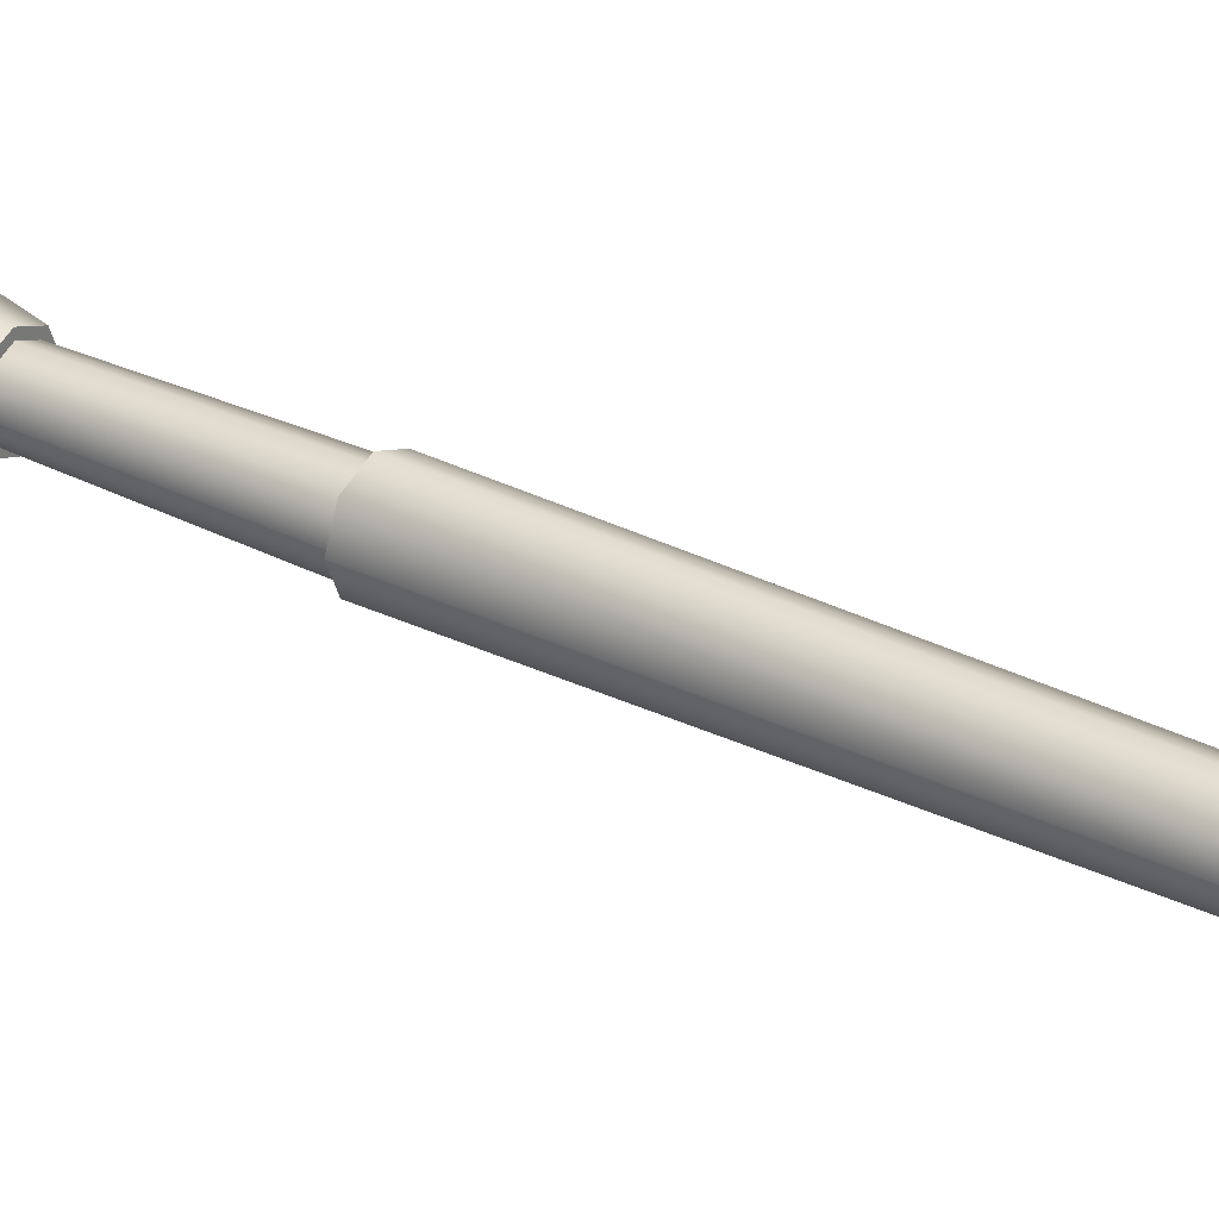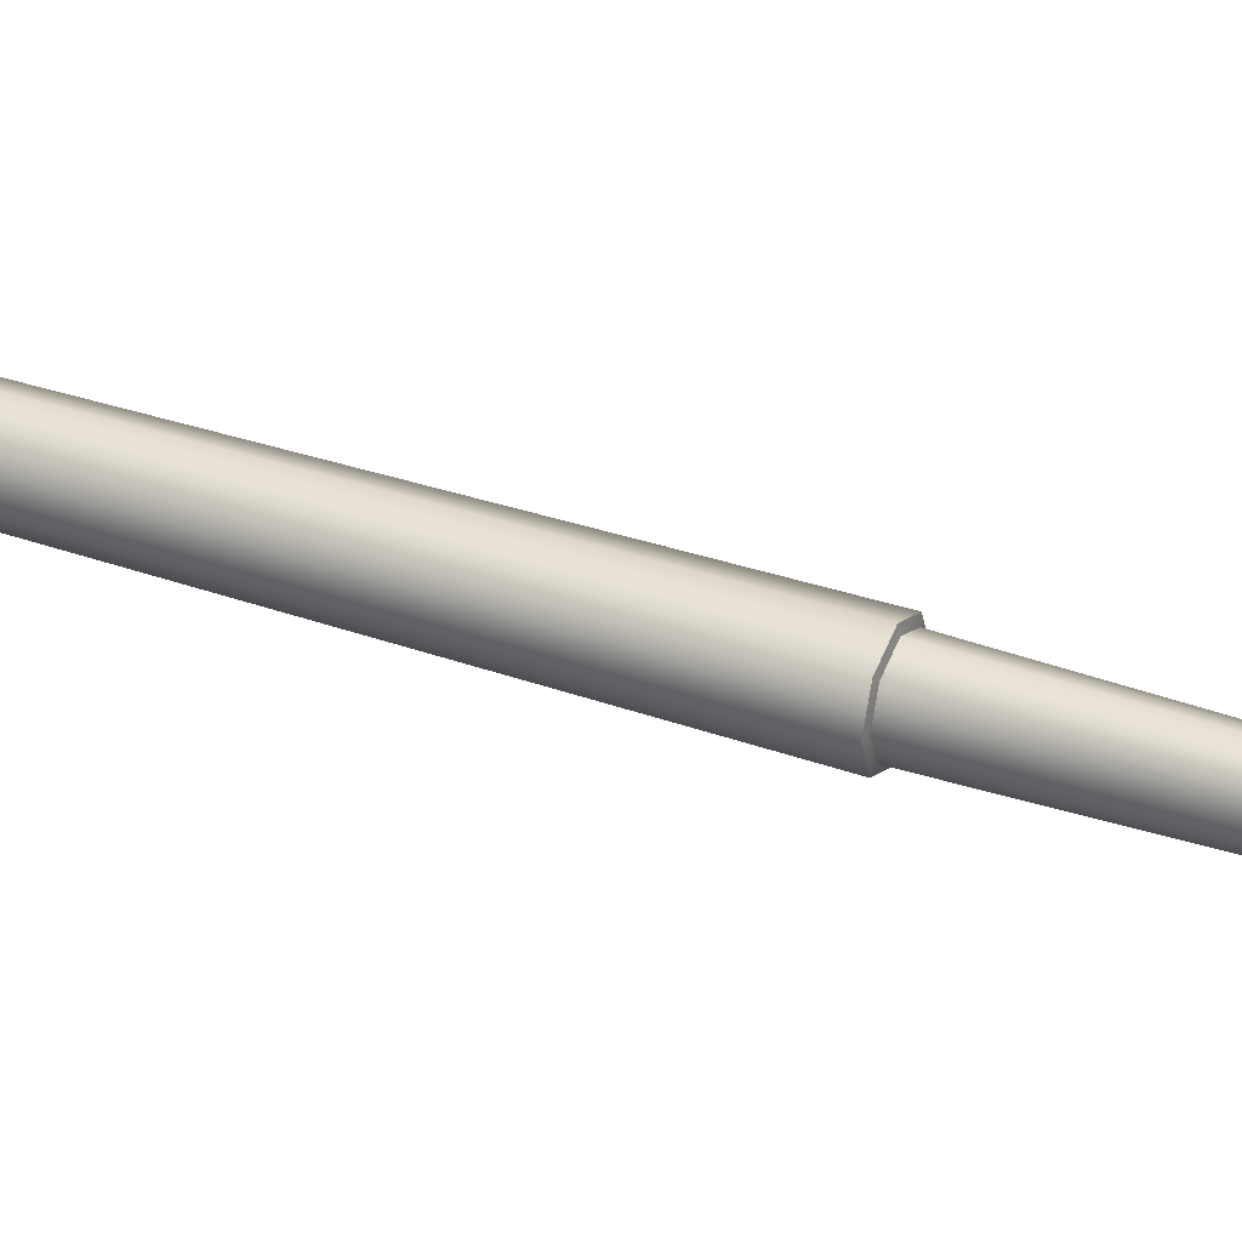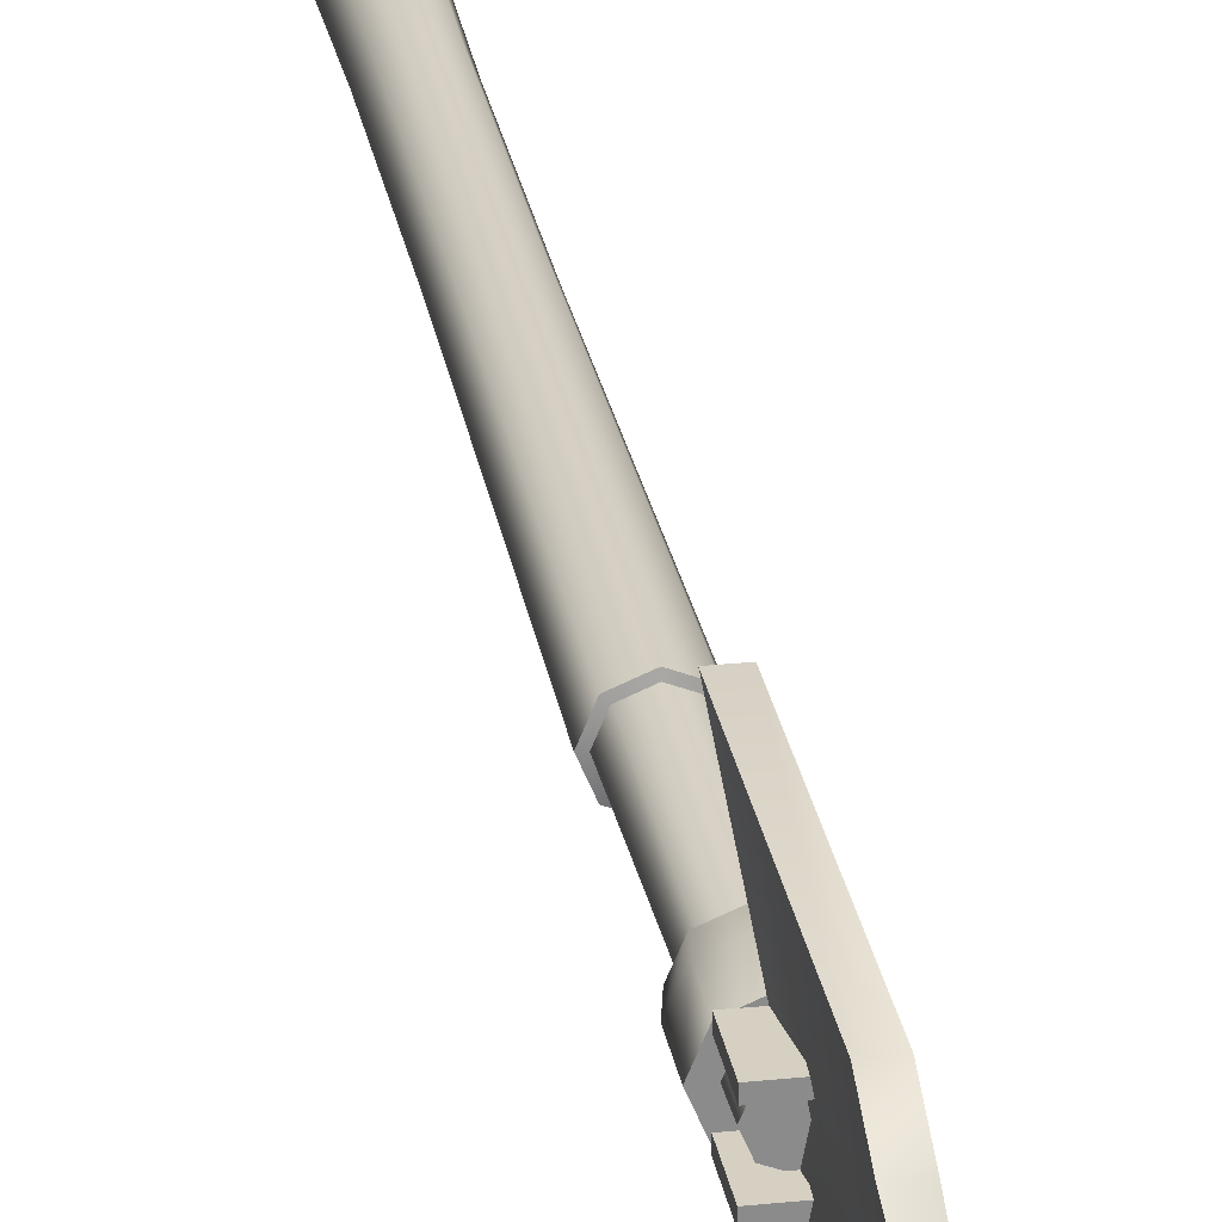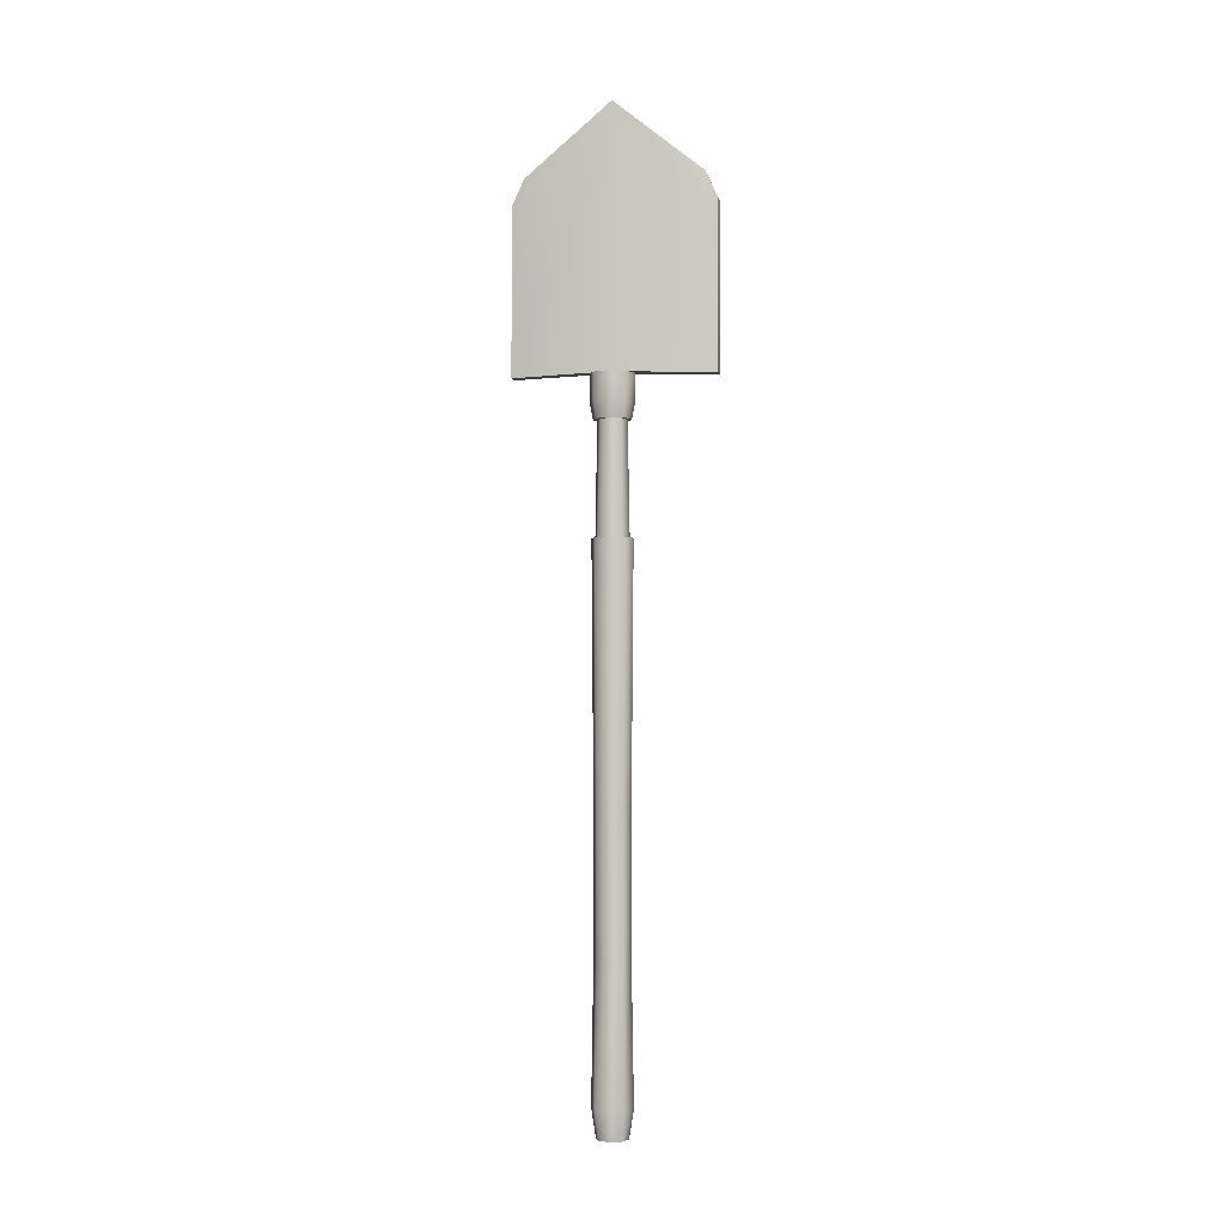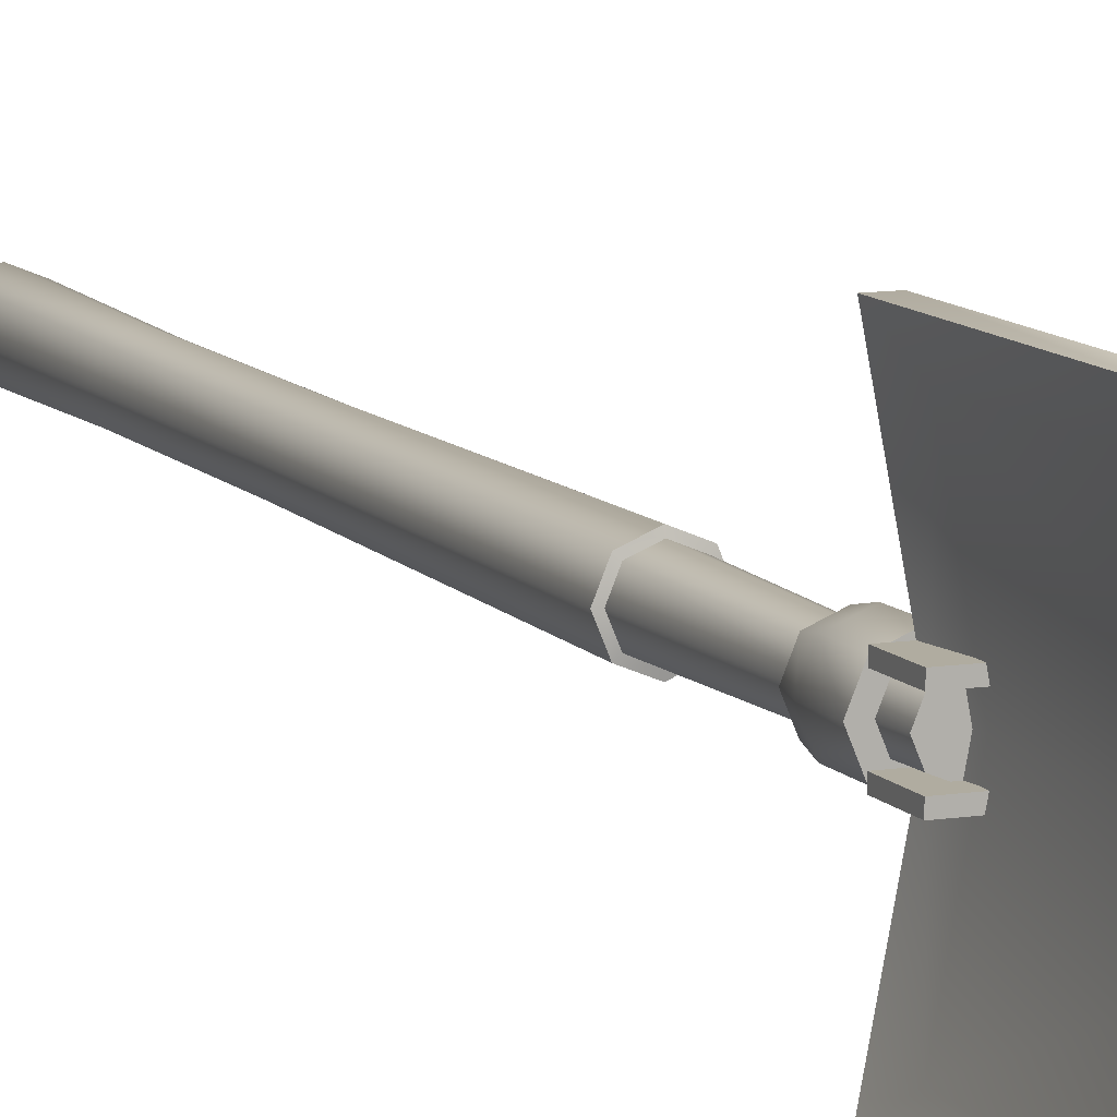
<metadata>
{"format":"obj","ext":"obj","renderer":"f3d","projection":"perspective","resolution":1024,"background":"white","views":[{"elev":30.8,"azim":-54.4,"up":"+Z"},{"elev":35.5,"azim":114.8,"up":"+Z"},{"elev":26.5,"azim":170.6,"up":"+Z"},{"elev":-3.2,"azim":-79.3,"up":"+Y"},{"elev":10.0,"azim":157.6,"up":"+Z"}]}
</metadata>
<code>
g
v -1e-06 -2.691 0.06859
v 0.1333 -2.691 0.06859
v 0.09427 -2.691 0.1629
v -1e-06 -2.691 0.2019
v -0.09427 -2.691 0.1629
v -0.1333 -2.691 0.06859
v -0.09427 -2.691 -0.02569
v -1e-06 -2.691 -0.06474
v 0.09427 -2.691 -0.02569
v 0.1719 2.049 0.06859
v 0.1216 2.049 0.1902
v -0 2.049 0.2405
v -0.1216 2.049 0.1902
v -0.1719 2.049 0.06859
v -0.1216 2.049 -0.05299
v -0 2.049 -0.1034
v 0.1216 2.049 -0.05299
v 0.1533 -1.326 0.06859
v 0.1084 -1.326 0.177
v -1e-06 -1.326 0.2219
v -0.1084 -1.326 0.177
v -0.1533 -1.326 0.06859
v -0.1084 -1.326 -0.03982
v -1e-06 -1.326 -0.08472
v 0.1084 -1.326 -0.03982
v 0.1533 -0.1262 0.06859
v 0.1084 -0.1262 0.177
v -1e-06 -0.1262 0.2219
v -0.1084 -0.1262 0.177
v -0.1533 -0.1262 0.06859
v -0.1084 -0.1262 -0.03982
v -1e-06 -0.1262 -0.08472
v 0.1084 -0.1262 -0.03982
v 0.1719 -2.45 0.06859
v 0.1216 -2.45 0.1902
v -1e-06 -2.45 0.2405
v -0.1216 -2.45 0.1902
v -0.1719 -2.45 0.06859
v -0.1216 -2.45 -0.05299
v -1e-06 -2.45 -0.1034
v 0.1216 -2.45 -0.05299
v 0.1415 2.055 0.06859
v 0.1001 2.055 0.1687
v -0 2.055 0.2101
v -0.1001 2.055 0.1687
v -0.1415 2.055 0.06859
v -0.1001 2.055 -0.0315
v -0 2.055 -0.07296
v 0.1001 2.055 -0.0315
v 0.1142 3.529 0.06859
v 0.08077 3.529 0.1494
v -0 3.529 0.1828
v -0.08077 3.529 0.1494
v -0.1142 3.529 0.06859
v -0.08077 3.529 -0.01218
v -0 3.529 -0.04564
v 0.08077 3.529 -0.01218
v -0 3.529 0.06859
v 0.1616 3.372 0.9168
v 0.05828 3.372 0.9168
v 0.1616 3.372 -0.7796
v 0.05828 3.372 -0.7796
v 0.02303 5.599 0.06679
v -0.01755 5.599 0.06679
v 0.1616 4.788 0.9168
v 0.05828 4.788 0.9168
v 0.1616 4.788 -0.7796
v 0.05828 4.788 -0.7796
v 0.1616 5.012 0.8123
v 0.05828 5.012 0.8123
v 0.05828 5.012 -0.675
v 0.1616 5.012 -0.675
v -0.000167 3.372 0.06679
v -0.1225 3.372 0.06679
v 0.1038 3.584 0.7614
v 0.1038 3.584 -0.6242
v 0.05698 5.39 0.06712
v 0.1038 4.733 0.7614
v 0.1038 4.733 -0.6242
v 0.1038 4.914 0.6767
v 0.1038 4.914 -0.5393
v -0.02813 3.584 0.06712
v -0 3 0.06859
v 0.158 3 0.06859
v 0.1117 3 0.1803
v -0 3 0.2266
v -0.1117 3 0.1803
v -0.158 3 0.06859
v -0.1117 3 -0.04311
v -0 3 -0.08938
v 0.1117 3 -0.04311
v 0.1862 3.372 0.06859
v 0.1317 3.372 0.2003
v -0 3.372 0.2548
v -0.1317 3.372 0.2003
v -0.1862 3.372 0.06859
v -0.1317 3.372 -0.06309
v -1e-06 3.372 -0.1176
v 0.1317 3.372 -0.06309
v -0 3.372 0.06859
v 0.1862 3.137 0.06859
v 0.1317 3.137 0.2003
v -1e-06 3.137 0.2548
v -0.1317 3.137 0.2003
v -0.1862 3.137 0.06859
v -0.1317 3.137 -0.06309
v -1e-06 3.137 -0.1176
v 0.1317 3.137 -0.06309
v 0.1327 3.637 -0.08244
v -0.06908 3.637 -0.08244
v 0.1327 3.637 0.2196
v -0.06908 3.637 0.2196
v 0.1327 3.371 0.2196
v -0.06908 3.371 0.2196
v 0.1327 3.371 -0.08244
v -0.06908 3.371 -0.08244
v 0.1327 3.637 0.172
v 0.1327 3.371 0.172
v -0.06908 3.371 0.172
v -0.06908 3.637 0.172
v 0.1327 3.637 -0.03479
v 0.1327 3.371 -0.03479
v -0.06908 3.371 -0.03479
v -0.06908 3.637 -0.03479
g mat1
f 2 3 1
f 3 4 1
f 4 5 1
f 5 6 1
f 6 7 1
f 7 8 1
f 8 9 1
f 9 2 1
f 51 50 58
f 52 51 58
f 53 52 58
f 54 53 58
f 55 54 58
f 56 55 58
f 57 56 58
f 50 57 58
f 84 85 83
f 85 86 83
f 86 87 83
f 87 88 83
f 88 89 83
f 89 90 83
f 90 91 83
f 91 84 83
f 93 92 100
f 94 93 100
f 95 94 100
f 96 95 100
f 97 96 100
f 98 97 100
f 99 98 100
f 92 99 100
f 64 62 74
f 64 68 62
f 64 71 68
f 60 64 74
f 66 64 60
f 66 70 64
f 76 77 82
f 79 77 76
f 79 81 77
f 77 75 82
f 77 78 75
f 77 80 78
f 10 11 27
f 26 10 27
f 19 18 26
f 27 19 26
f 11 12 28
f 27 11 28
f 20 19 27
f 28 20 27
f 12 13 29
f 28 12 29
f 21 20 28
f 29 21 28
f 13 14 30
f 29 13 30
f 22 21 29
f 30 22 29
f 30 14 15
f 31 30 15
f 31 23 22
f 30 31 22
f 15 16 32
f 31 15 32
f 24 23 31
f 32 24 31
f 16 17 33
f 32 16 33
f 33 25 24
f 32 33 24
f 33 17 10
f 26 33 10
f 26 18 25
f 33 26 25
f 35 3 2
f 34 35 2
f 18 19 35
f 34 18 35
f 36 4 3
f 35 36 3
f 35 19 20
f 36 35 20
f 5 4 36
f 37 5 36
f 20 21 37
f 36 20 37
f 38 6 5
f 37 38 5
f 21 22 38
f 37 21 38
f 7 6 38
f 39 7 38
f 22 23 39
f 38 22 39
f 40 8 7
f 39 40 7
f 23 24 40
f 39 23 40
f 9 8 40
f 41 9 40
f 24 25 41
f 40 24 41
f 2 9 41
f 34 2 41
f 41 25 18
f 34 41 18
f 11 10 42
f 43 11 42
f 11 43 44
f 12 11 44
f 12 44 45
f 13 12 45
f 14 13 45
f 46 14 45
f 14 46 47
f 15 14 47
f 15 47 48
f 16 15 48
f 17 16 48
f 49 17 48
f 17 49 42
f 10 17 42
f 43 42 50
f 51 43 50
f 43 51 52
f 44 43 52
f 45 44 52
f 53 45 52
f 45 53 54
f 46 45 54
f 47 46 54
f 55 47 54
f 47 55 56
f 48 47 56
f 49 48 56
f 57 49 56
f 49 57 50
f 42 49 50
f 66 65 69
f 70 66 69
f 67 68 71
f 72 67 71
f 60 59 65
f 66 60 65
f 62 68 67
f 61 62 67
f 70 69 63
f 64 70 63
f 62 61 73
f 74 62 73
f 73 59 60
f 74 73 60
f 63 72 71
f 64 63 71
f 72 63 77
f 81 72 77
f 67 72 81
f 79 67 81
f 67 79 76
f 61 67 76
f 73 61 76
f 82 73 76
f 73 82 75
f 59 73 75
f 65 59 75
f 78 65 75
f 65 78 80
f 69 65 80
f 69 80 77
f 63 69 77
f 92 93 102
f 101 92 102
f 85 84 101
f 102 85 101
f 93 94 103
f 102 93 103
f 103 86 85
f 102 103 85
f 94 95 104
f 103 94 104
f 87 86 103
f 104 87 103
f 104 95 96
f 105 104 96
f 105 88 87
f 104 105 87
f 96 97 106
f 105 96 106
f 89 88 105
f 106 89 105
f 106 97 98
f 107 106 98
f 107 90 89
f 106 107 89
f 107 98 99
f 108 107 99
f 91 90 107
f 108 91 107
f 108 99 92
f 101 108 92
f 101 84 91
f 108 101 91
f 111 112 114
f 113 111 114
f 109 115 116
f 110 109 116
f 113 114 119
f 118 113 119
f 117 111 113
f 118 117 113
f 119 114 112
f 120 119 112
f 120 112 111
f 117 120 111
f 117 118 119
f 120 117 119
f 121 109 110
f 124 121 110
f 115 109 121
f 122 115 121
f 124 110 116
f 123 124 116
f 116 115 122
f 123 116 122
f 123 122 121
f 124 123 121

</code>
